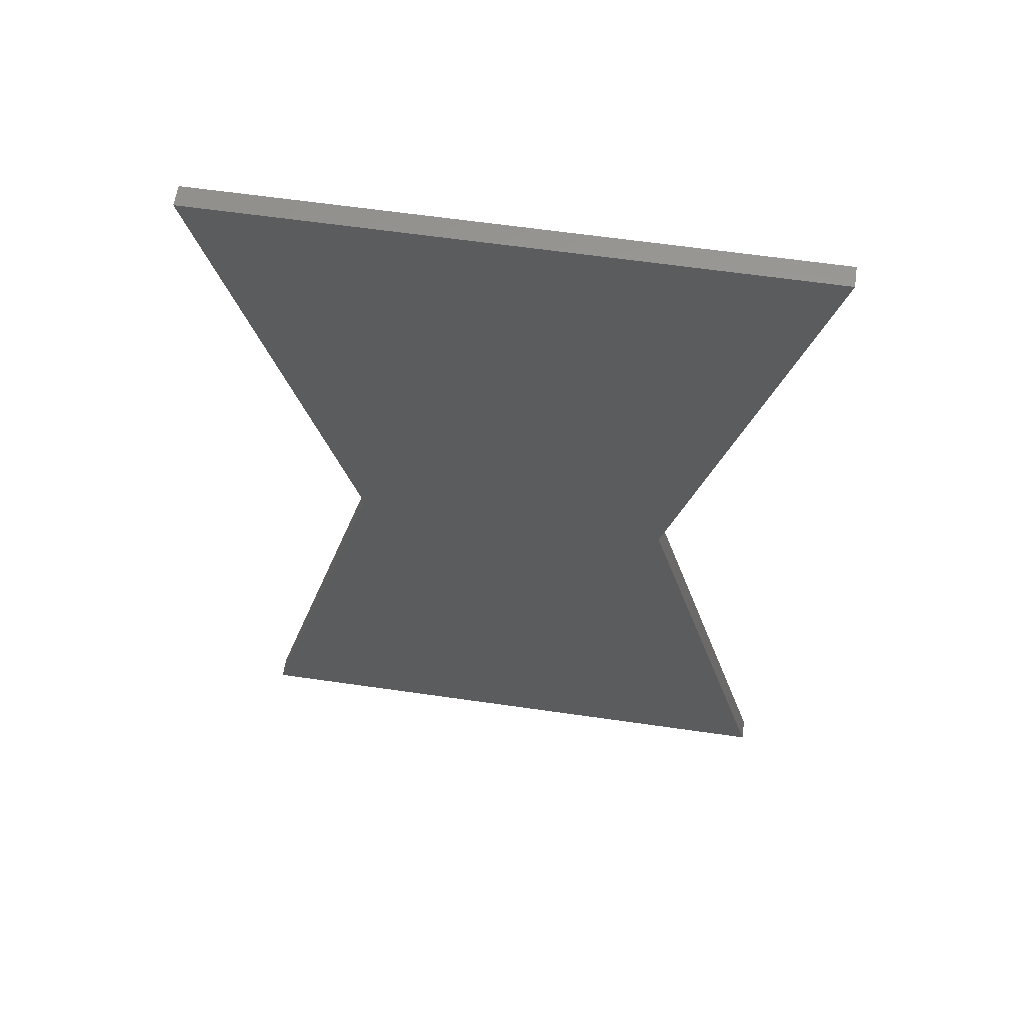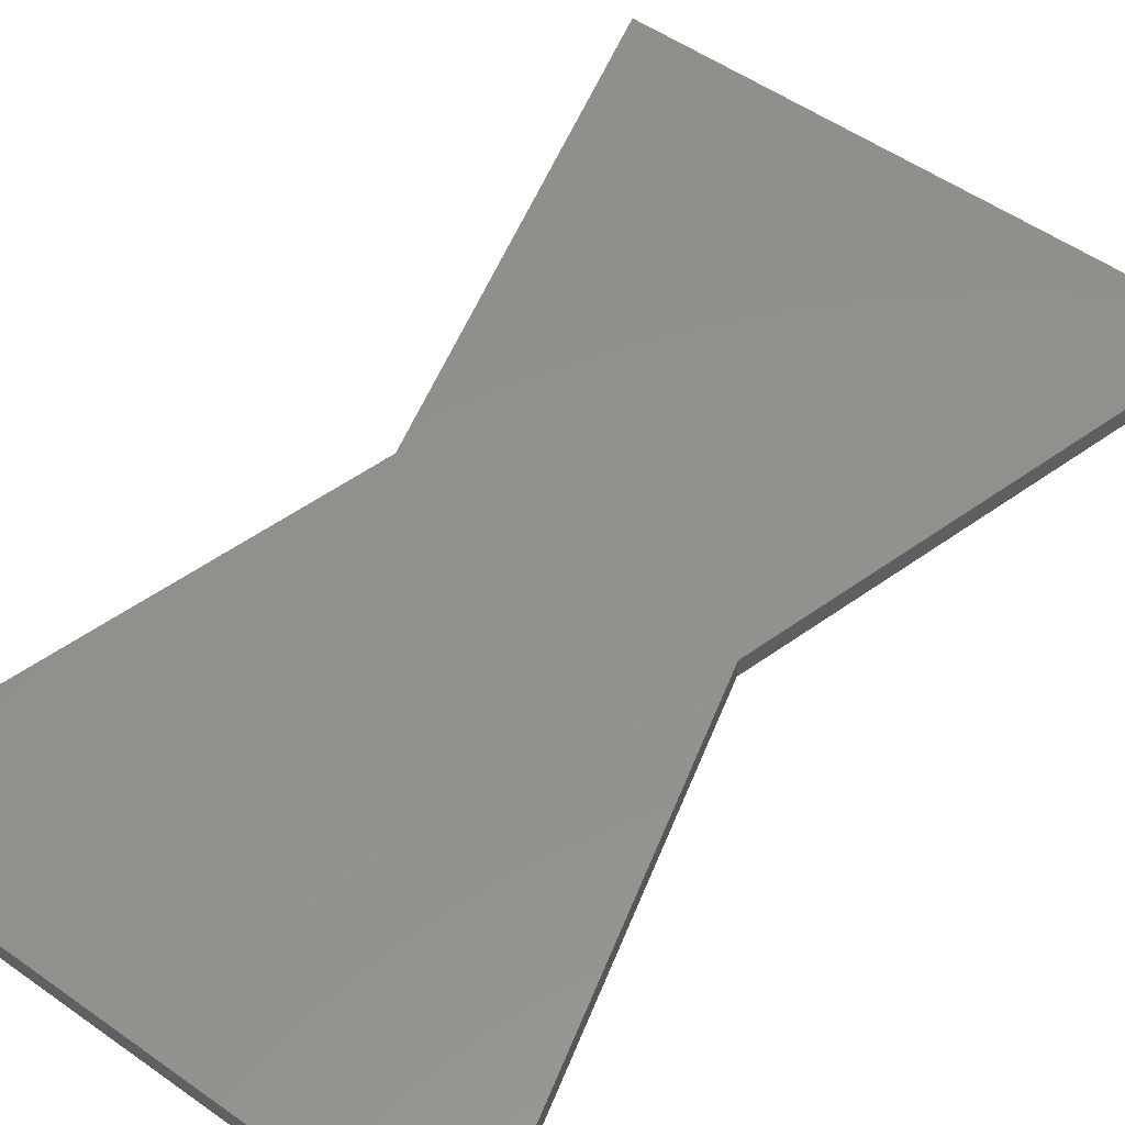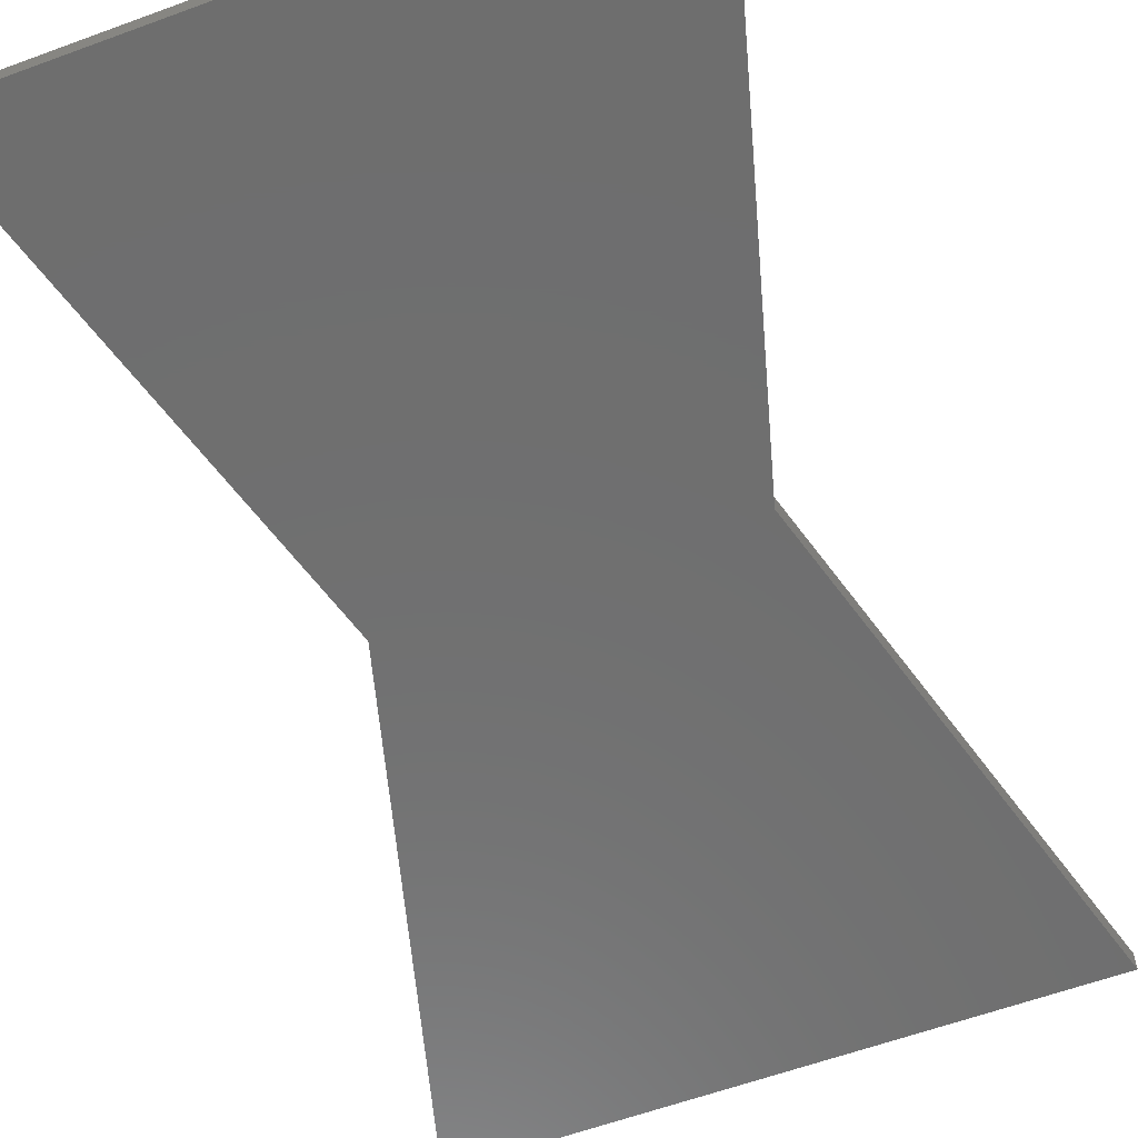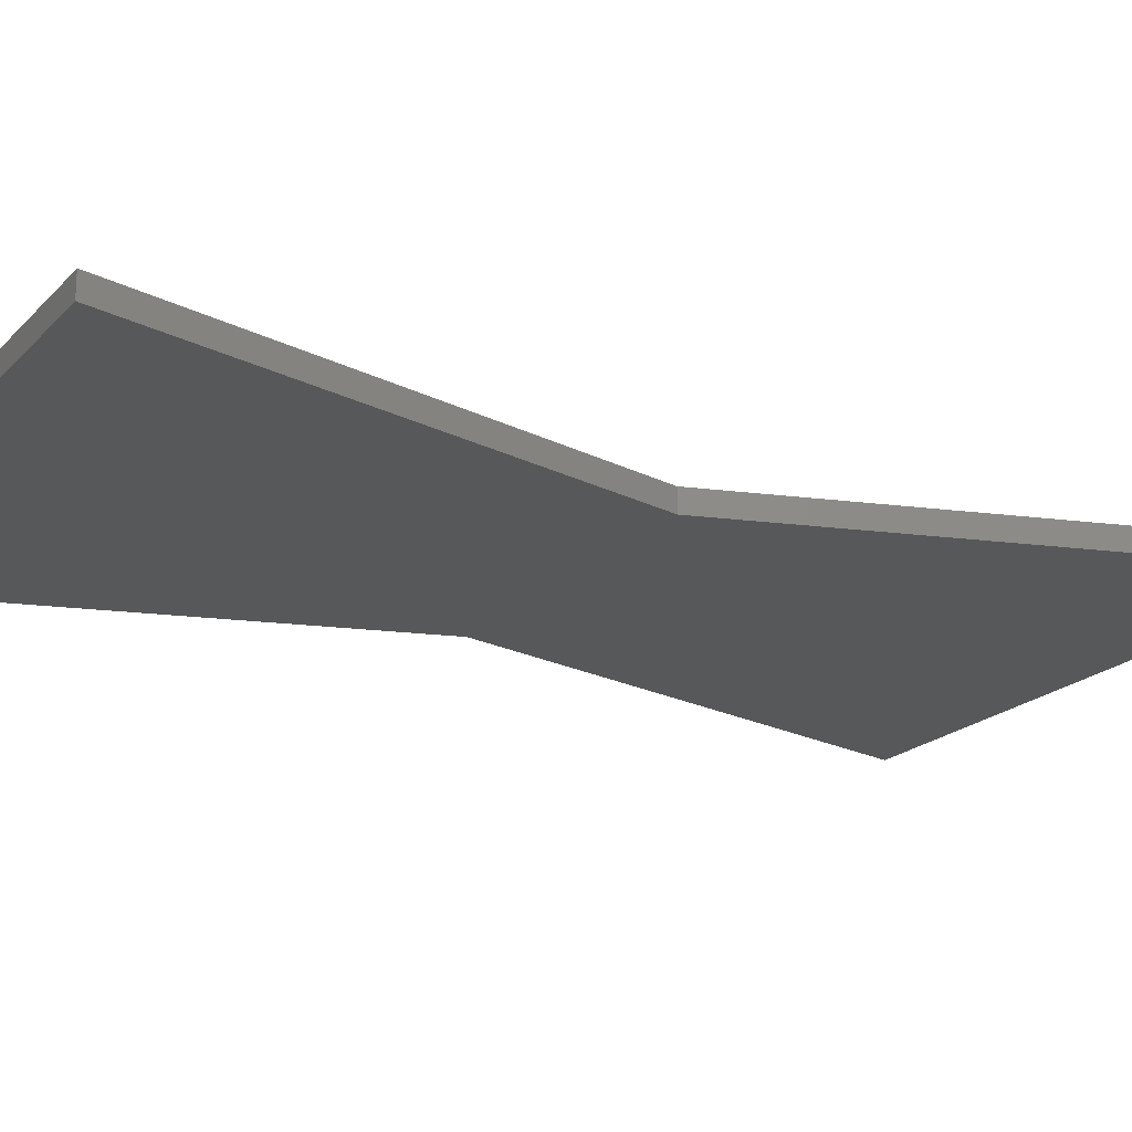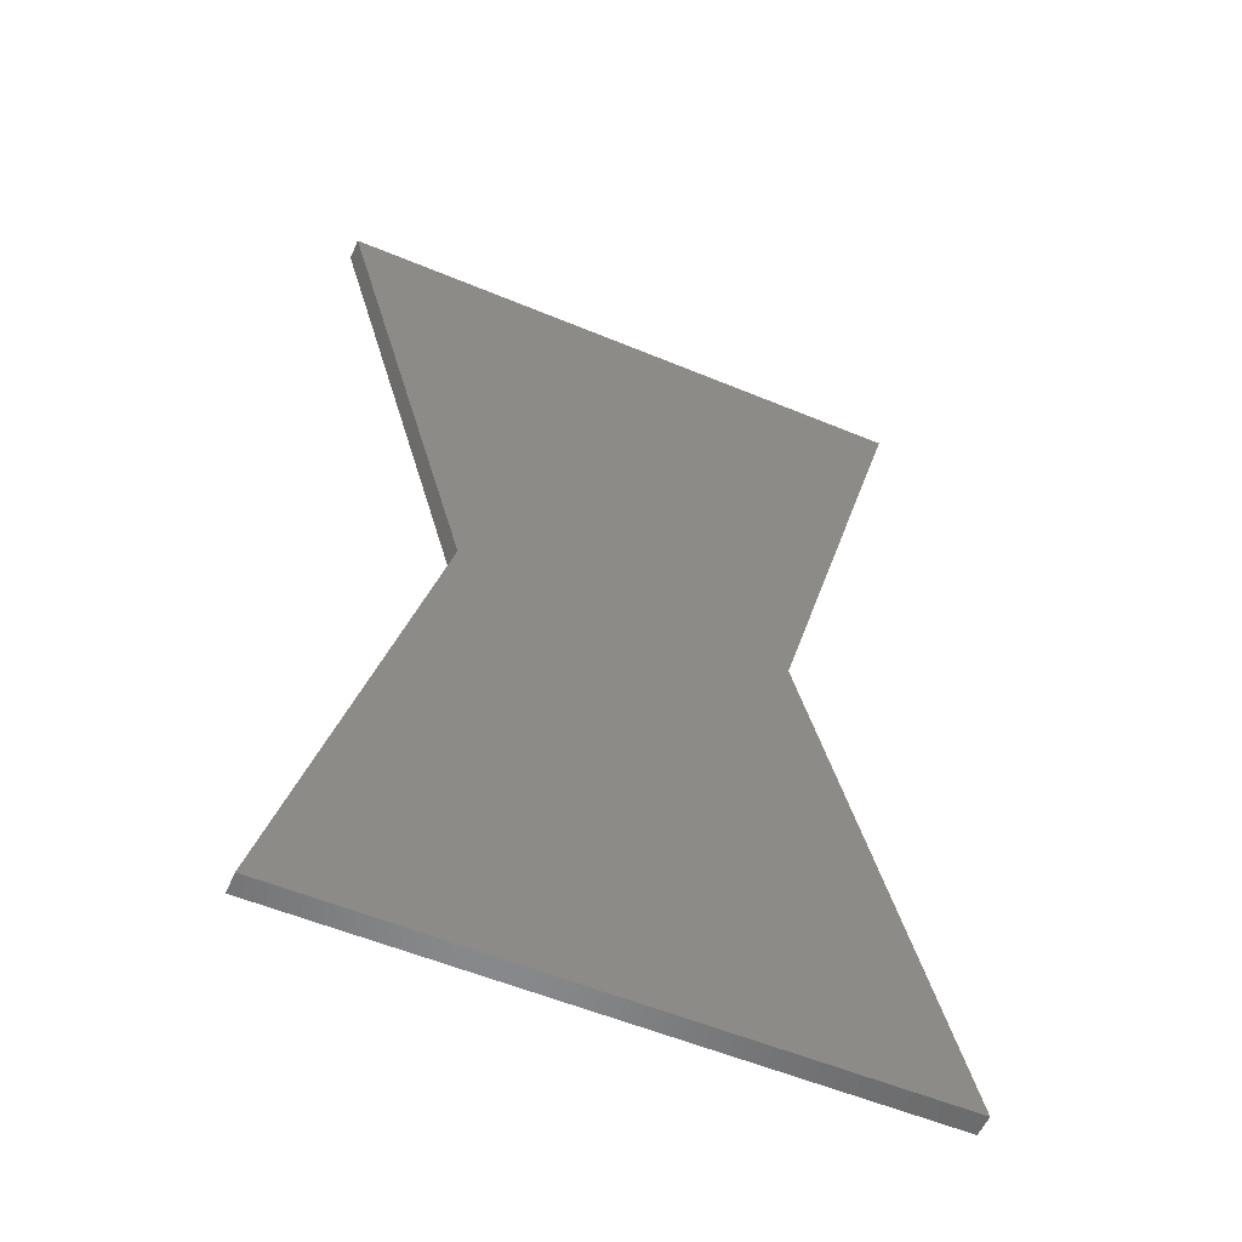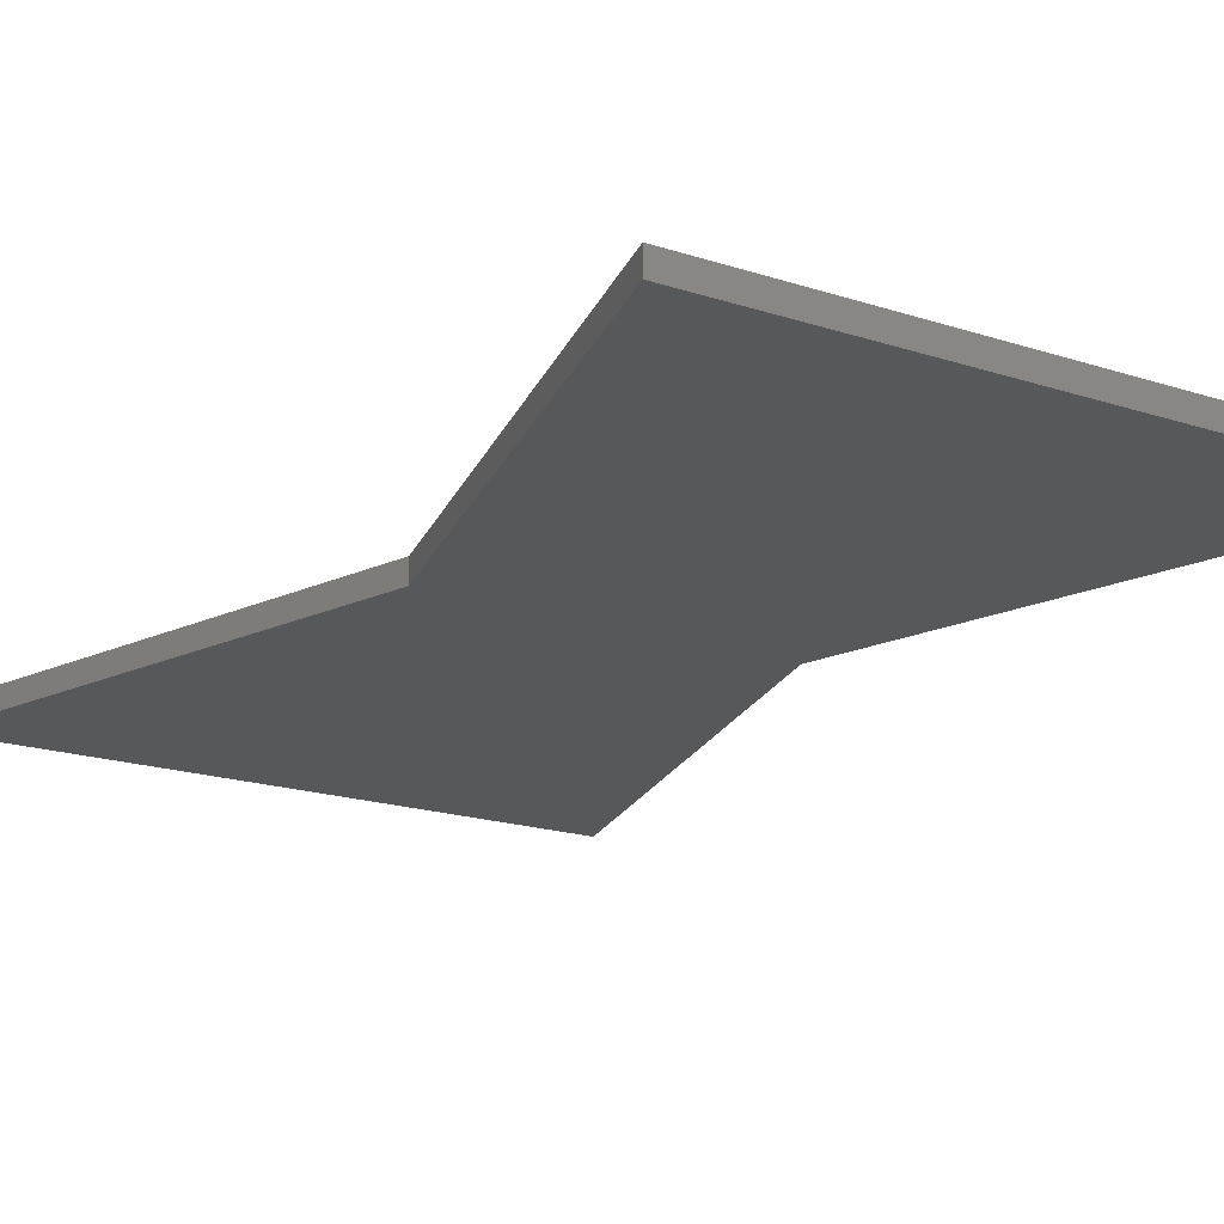
<metadata>
{"format":"stl","ext":"stl","renderer":"f3d","projection":"perspective","resolution":1024,"background":"white","views":[{"elev":61.1,"azim":-171.6,"up":"+Y"},{"elev":53.5,"azim":-143.0,"up":"+Z"},{"elev":-60.6,"azim":20.5,"up":"+Z"},{"elev":-19.2,"azim":60.8,"up":"+Z"},{"elev":-55.4,"azim":156.3,"up":"+Y"},{"elev":-18.4,"azim":-32.6,"up":"+Z"}]}
</metadata>
<code>
# stl→obj: 12 verts, 20 faces
v 0.1328 1.468 0
v -0.07163 0.7341 0
v -0.75 1.468 0
v -0.5456 0.7341 0
v 0.1328 0 0
v -0.75 0 0
v 0.1328 1.468 0.03125
v -0.75 1.468 0.03125
v -0.07163 0.7341 0.03125
v -0.5456 0.7341 0.03125
v 0.1328 0 0.03125
v -0.75 0 0.03125
f 1 2 3
f 3 2 4
f 2 5 4
f 4 5 6
f 7 8 9
f 9 8 10
f 9 10 11
f 11 10 12
f 10 4 12
f 12 4 6
f 11 5 9
f 9 5 2
f 10 8 4
f 4 8 3
f 7 9 1
f 1 9 2
f 8 7 3
f 3 7 1
f 12 6 11
f 11 6 5

</code>
